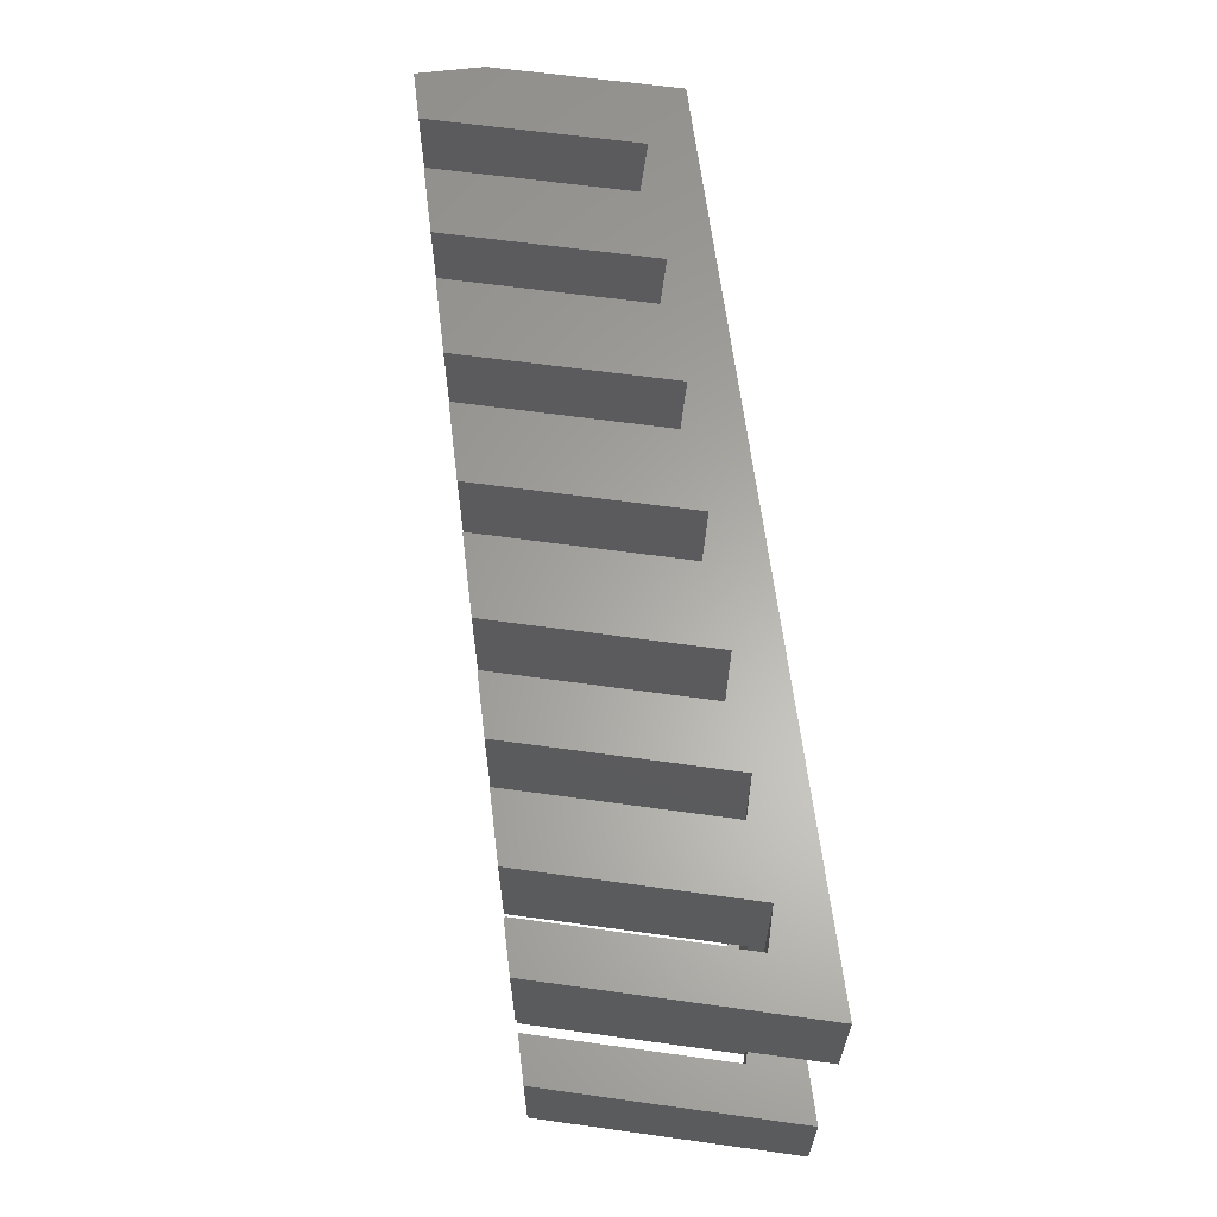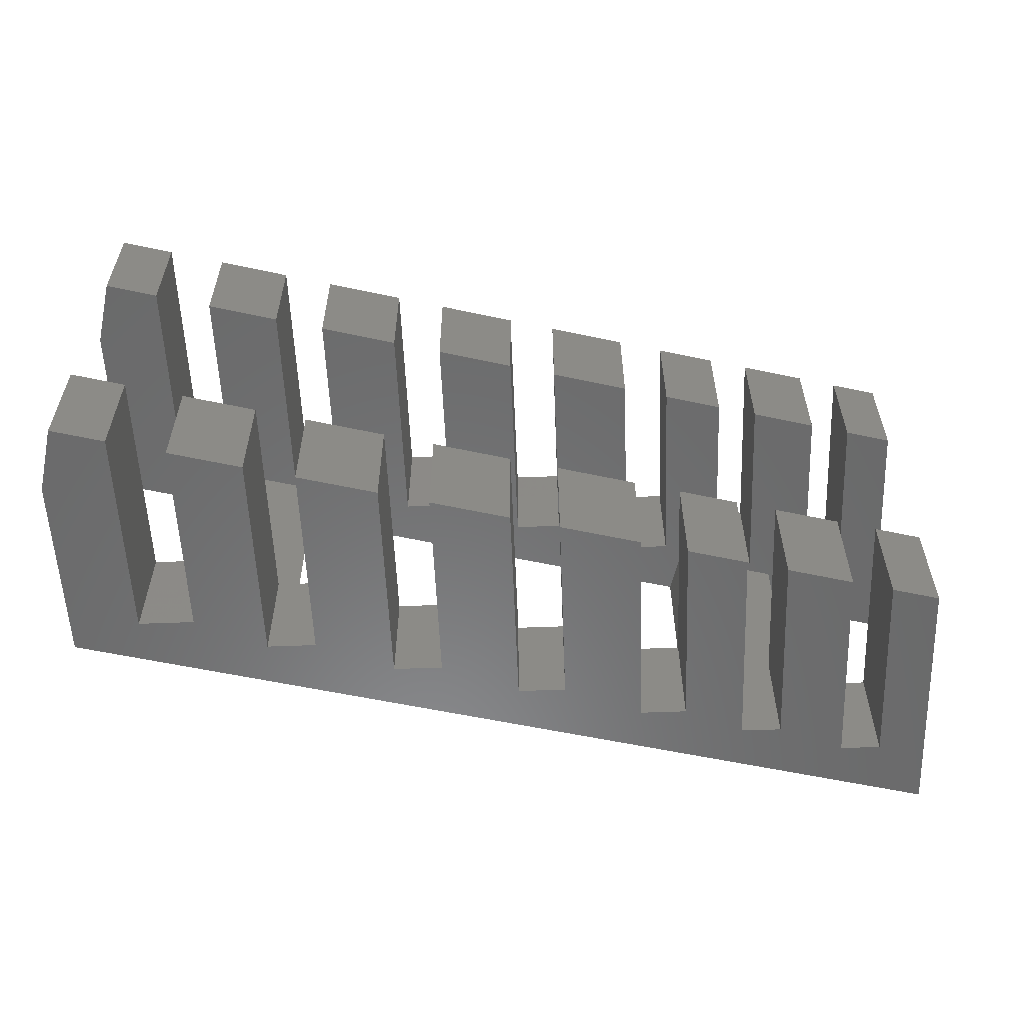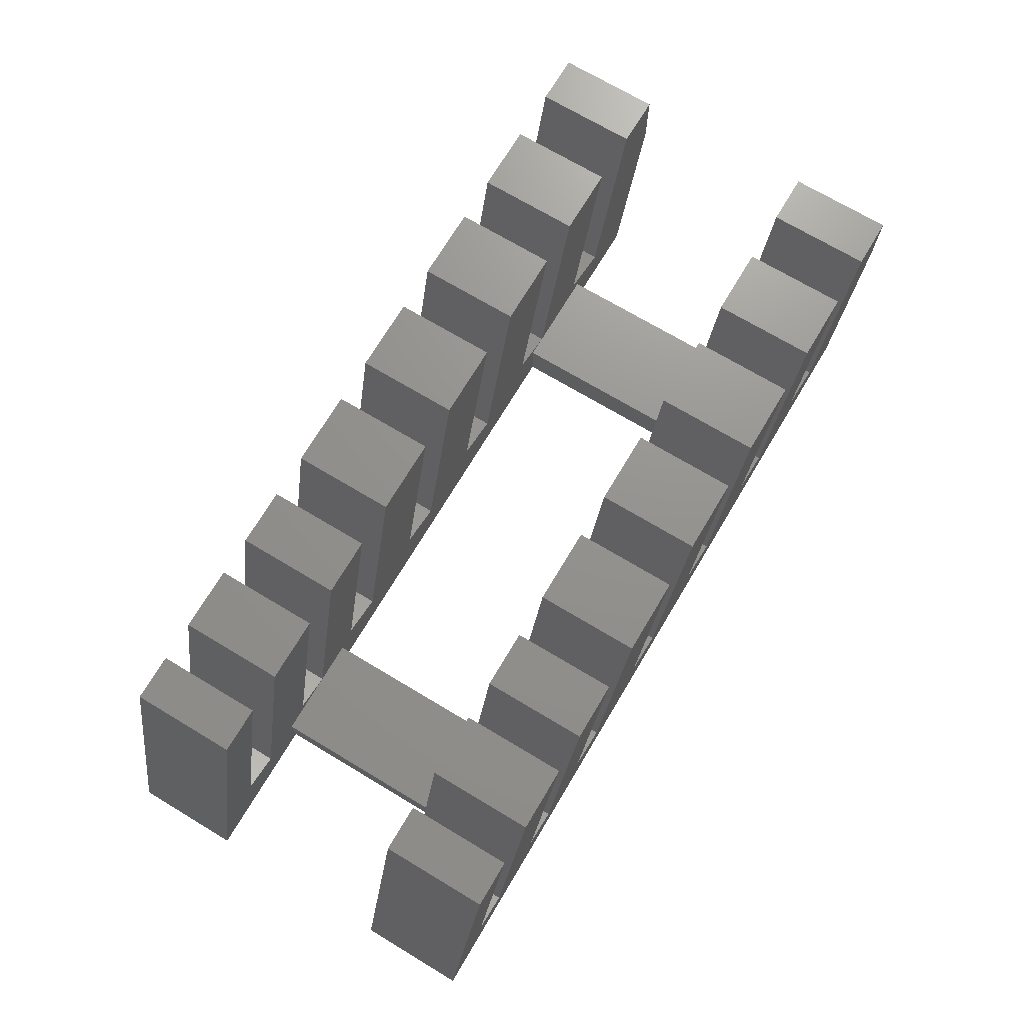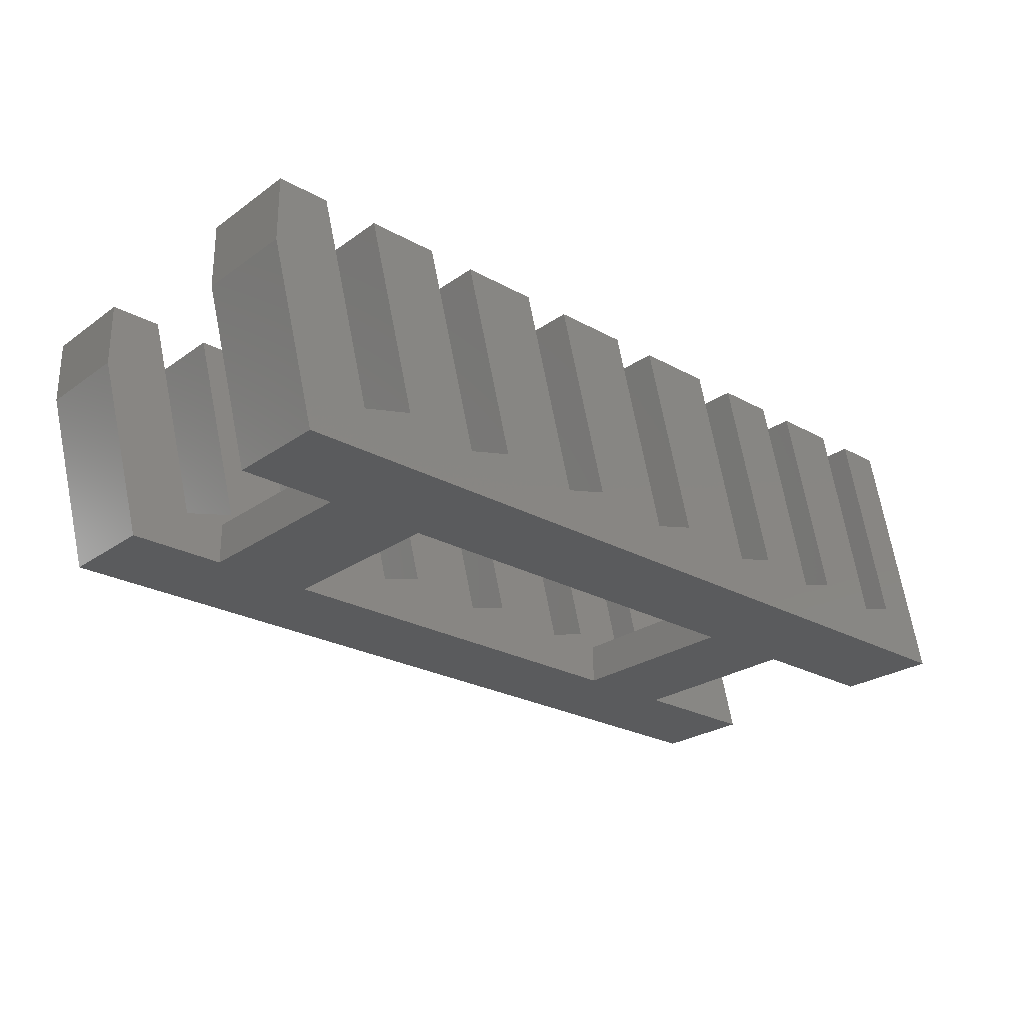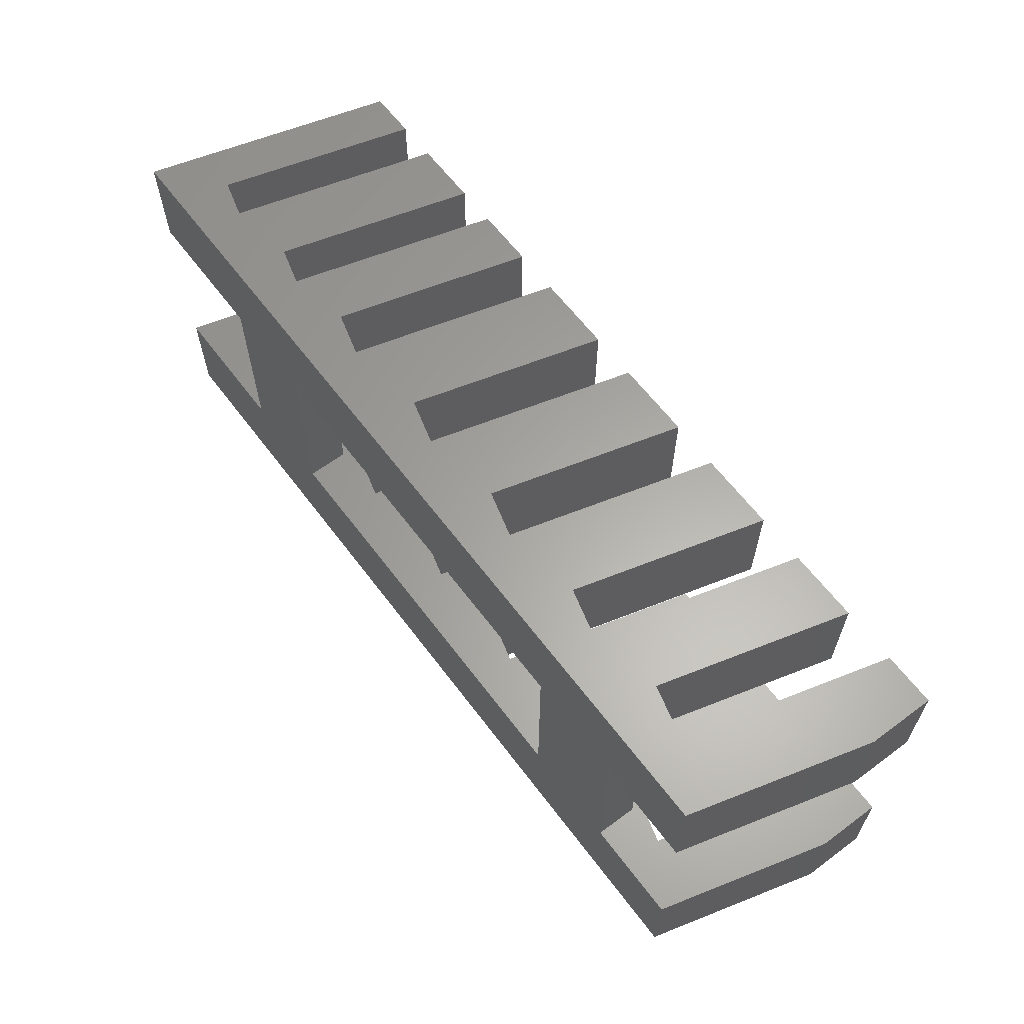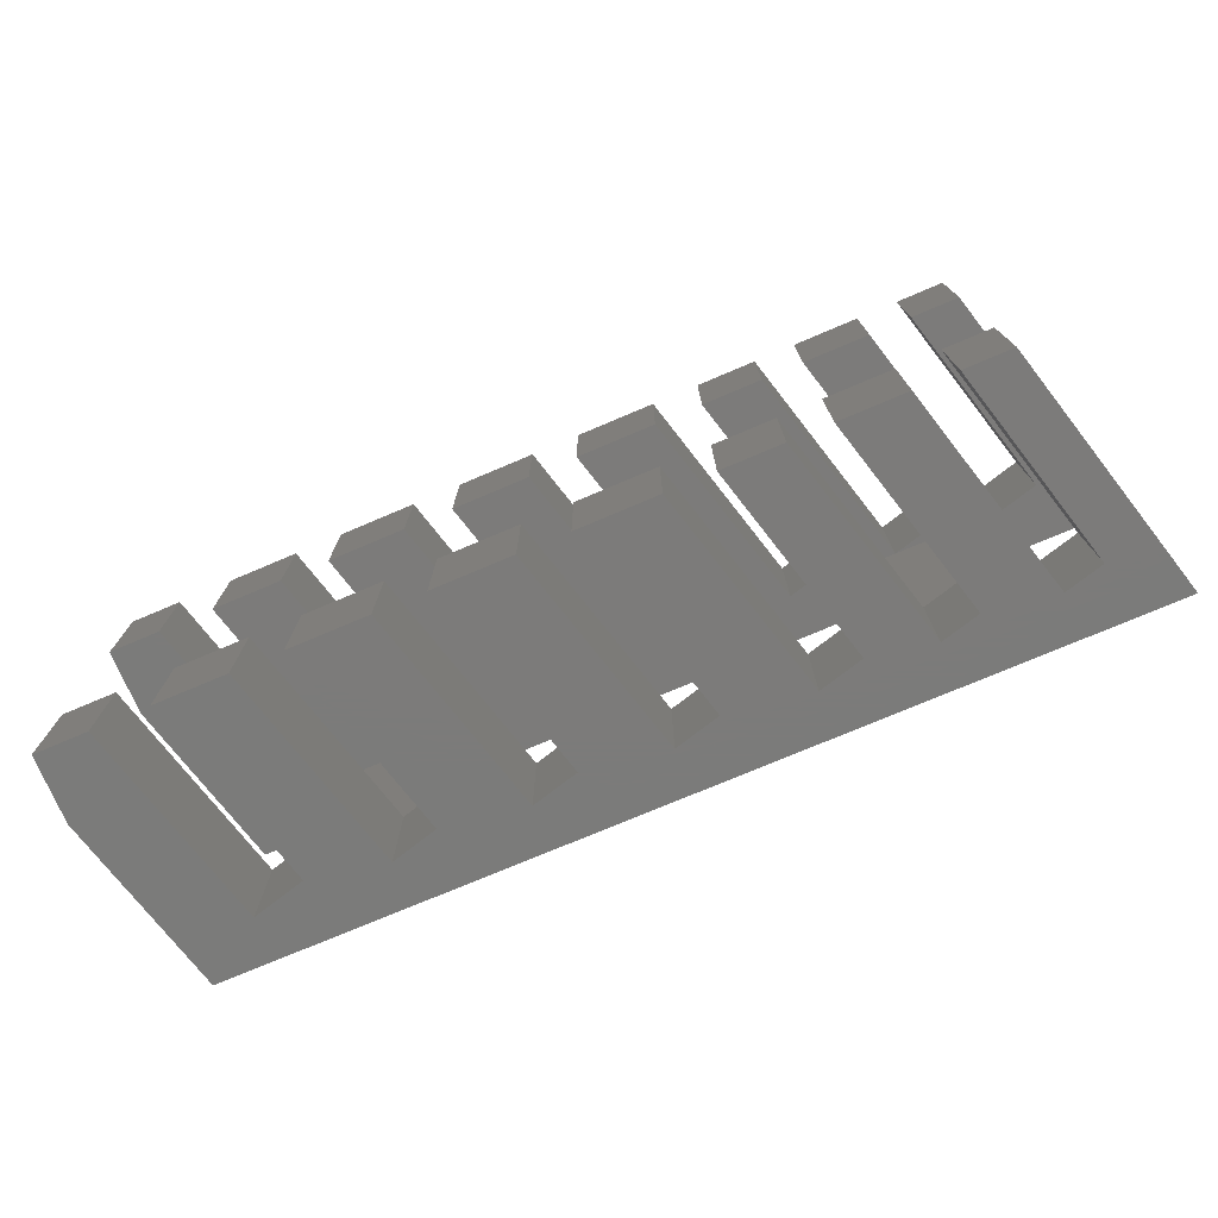
<metadata>
{"format":"stl","ext":"stl","renderer":"f3d","projection":"perspective","resolution":1024,"background":"white","views":[{"elev":62.7,"azim":83.0,"up":"+Y"},{"elev":-56.8,"azim":-12.7,"up":"+Y"},{"elev":71.6,"azim":120.9,"up":"+Z"},{"elev":-25.3,"azim":-41.6,"up":"+Z"},{"elev":62.4,"azim":-126.9,"up":"+Y"},{"elev":-74.6,"azim":23.0,"up":"+Y"}]}
</metadata>
<code>
# stl→obj: 152 verts, 304 faces
v 0 0 16.78
v 0 0 23
v 0 10 16.78
v 0 10 23
v 4.497 0 0
v 58 0 4
v 46 0 4
v 10 0 4
v 81.16 0 23
v 76.74 0 23
v 87.32 0 0
v 81.57 0 4.958
v 66.74 0 23
v 71.57 0 4.958
v 78 0 4
v 57.31 0 23
v 62.11 0 5.1
v 68 0 4
v 33.57 0 23
v 38.35 0 5.165
v 10.19 0 23
v 14.93 0 5.32
v 22 0 4
v 4.909 0 23
v 40.91 0 23
v 34 0 4
v 28.91 0 23
v 21.57 0 23
v 26.35 0 5.165
v 16.91 0 23
v 45.46 0 23
v 50.25 0 5.139
v 62.91 0 23
v 52.91 0 23
v 72.91 0 23
v 4.497 10 0
v 4.909 10 23
v 10 10 4
v 14.93 10 5.32
v 10.19 10 23
v 16.91 10 23
v 22 10 4
v 14 10 4
v 14 10 0
v 22 9 4
v 26.35 10 5.165
v 21.57 10 23
v 28.91 10 23
v 34 10 4
v 38.35 10 5.165
v 33.57 10 23
v 40.91 10 23
v 46 10 4
v 50.25 10 5.139
v 45.46 10 23
v 52.91 10 23
v 58 10 4
v 62.11 10 5.1
v 57.31 10 23
v 62.91 10 23
v 68 9 4
v 68 10 4
v 71.57 10 4.958
v 66.74 10 23
v 72.91 10 23
v 78 10 4
v 81.57 10 4.958
v 76.74 10 23
v 81.16 10 23
v 87.32 10 0
v 24 10 0
v 14 28 0
v 4.497 28 0
v 4.497 38 0
v 24 28 0
v 87.32 28 0
v 87.32 38 0
v 74 28 0
v 64 28 0
v 64 10 0
v 74 10 0
v 14 28 4
v 22 28 4
v 24 10 4
v 24 28 4
v 64 10 4
v 64 28 4
v 68 28 4
v 74 10 4
v 74 28 4
v 72.91 28 23
v 66.74 28 23
v 71.57 28 4.958
v 81.16 28 23
v 76.74 28 23
v 78 28 4
v 81.57 28 4.958
v 81.16 38 23
v 0 38 16.78
v 0 38 23
v 4.909 38 23
v 10 38 4
v 14.93 38 5.32
v 10.19 38 23
v 16.91 38 23
v 22 38 4
v 34 38 4
v 26.35 38 5.165
v 21.57 38 23
v 28.91 38 23
v 46 38 4
v 38.35 38 5.165
v 33.57 38 23
v 40.91 38 23
v 58 38 4
v 50.25 38 5.139
v 45.46 38 23
v 52.91 38 23
v 68 38 4
v 62.11 38 5.1
v 57.31 38 23
v 62.91 38 23
v 78 38 4
v 71.57 38 4.958
v 66.74 38 23
v 72.91 38 23
v 81.57 38 4.958
v 76.74 38 23
v 0 28 16.78
v 0 28 23
v 10 28 4
v 4.909 28 23
v 16.91 28 23
v 10.19 28 23
v 14.93 28 5.32
v 26.35 28 5.165
v 28.91 28 23
v 21.57 28 23
v 58 28 4
v 50.25 28 5.139
v 45.46 28 23
v 62.91 28 23
v 57.31 28 23
v 62.11 28 5.1
v 52.91 28 23
v 33.57 28 23
v 38.35 28 5.165
v 46 28 4
v 40.91 28 23
v 34 28 4
v 22 29 4
v 68 29 4
f 1 2 3
f 3 2 4
f 2 1 5
f 6 7 5
f 8 2 5
f 9 10 11
f 10 12 11
f 13 14 15
f 12 15 11
f 16 17 18
f 15 14 11
f 11 18 5
f 19 20 7
f 18 6 5
f 18 17 6
f 21 22 23
f 8 24 2
f 7 25 19
f 26 27 28
f 28 29 26
f 23 30 21
f 31 32 6
f 22 8 5
f 14 18 11
f 6 32 7
f 7 26 5
f 7 20 26
f 26 23 5
f 26 29 23
f 23 22 5
f 18 33 16
f 6 34 31
f 15 35 13
f 36 5 3
f 3 5 1
f 3 4 36
f 36 4 37
f 36 37 38
f 36 38 39
f 39 40 41
f 39 41 42
f 39 42 43
f 39 43 36
f 44 36 43
f 4 2 24
f 37 4 24
f 8 38 37
f 24 8 37
f 22 39 38
f 8 22 38
f 39 22 40
f 40 22 21
f 40 21 30
f 41 40 30
f 45 42 41
f 23 45 41
f 30 23 41
f 29 46 42
f 23 29 45
f 45 29 42
f 46 29 47
f 47 29 28
f 47 28 27
f 48 47 27
f 26 49 48
f 27 26 48
f 20 50 49
f 26 20 49
f 50 20 51
f 51 20 19
f 51 19 25
f 52 51 25
f 7 53 52
f 25 7 52
f 32 54 53
f 7 32 53
f 54 32 55
f 55 32 31
f 55 31 34
f 56 55 34
f 6 57 56
f 34 6 56
f 17 58 57
f 6 17 57
f 58 17 59
f 59 17 16
f 59 16 33
f 60 59 33
f 61 62 60
f 18 61 60
f 33 18 60
f 14 63 62
f 18 14 61
f 61 14 62
f 63 14 64
f 64 14 13
f 64 13 35
f 65 64 35
f 15 66 65
f 35 15 65
f 12 67 66
f 15 12 66
f 67 12 68
f 68 12 10
f 68 10 9
f 69 68 9
f 11 70 69
f 9 11 69
f 5 36 11
f 11 36 44
f 71 44 72
f 72 73 74
f 71 72 75
f 76 74 77
f 78 74 76
f 79 74 78
f 80 11 71
f 75 74 79
f 72 74 75
f 11 44 71
f 81 11 80
f 79 81 80
f 81 79 78
f 70 11 81
f 44 43 72
f 72 43 82
f 82 43 42
f 83 82 84
f 84 82 42
f 85 83 84
f 47 48 46
f 46 48 49
f 50 51 52
f 50 52 53
f 50 53 49
f 53 80 49
f 54 55 56
f 54 56 57
f 54 57 53
f 58 59 60
f 58 60 62
f 80 53 57
f 58 62 86
f 58 86 57
f 86 80 57
f 49 80 71
f 49 71 46
f 46 71 84
f 46 84 42
f 87 86 62
f 88 87 89
f 89 87 62
f 90 88 89
f 64 65 63
f 63 65 66
f 66 70 63
f 67 68 69
f 67 69 70
f 67 70 66
f 89 70 81
f 63 70 89
f 62 63 89
f 89 81 78
f 90 89 78
f 91 92 93
f 90 91 93
f 88 90 93
f 78 76 90
f 76 94 95
f 96 76 97
f 95 97 76
f 90 76 96
f 96 91 90
f 76 77 98
f 94 76 98
f 99 100 74
f 74 100 101
f 74 101 102
f 74 102 103
f 103 104 105
f 103 105 106
f 103 106 74
f 106 107 74
f 108 109 110
f 108 110 107
f 108 107 106
f 107 111 74
f 112 113 114
f 112 114 111
f 112 111 107
f 111 115 74
f 116 117 118
f 116 118 115
f 116 115 111
f 115 119 74
f 120 121 122
f 120 122 119
f 120 119 115
f 119 123 74
f 124 125 126
f 124 126 123
f 124 123 119
f 123 77 74
f 127 128 98
f 127 98 77
f 127 77 123
f 74 73 99
f 99 73 129
f 130 129 73
f 131 132 130
f 131 130 73
f 82 131 72
f 133 134 83
f 83 135 82
f 72 131 73
f 135 131 82
f 134 135 83
f 84 71 75
f 85 84 75
f 85 75 136
f 137 138 136
f 139 140 79
f 83 85 136
f 141 140 139
f 88 142 143
f 87 88 144
f 79 87 139
f 139 145 141
f 146 147 148
f 79 140 148
f 144 139 87
f 148 149 146
f 75 150 136
f 75 79 150
f 147 79 148
f 147 150 79
f 150 137 136
f 143 144 88
f 80 86 79
f 79 86 87
f 151 106 105
f 83 151 105
f 133 83 105
f 136 108 106
f 83 136 151
f 151 136 106
f 152 119 122
f 88 152 122
f 142 88 122
f 93 124 119
f 88 93 152
f 152 93 119
f 125 92 91
f 126 125 91
f 96 123 126
f 91 96 126
f 97 127 123
f 96 97 123
f 127 97 128
f 128 97 95
f 128 95 94
f 98 128 94
f 124 93 125
f 125 93 92
f 121 143 142
f 122 121 142
f 120 144 121
f 121 144 143
f 144 120 115
f 139 144 115
f 139 115 118
f 145 139 118
f 117 141 145
f 118 117 145
f 116 140 117
f 117 140 141
f 140 116 111
f 148 140 111
f 148 111 114
f 149 148 114
f 113 146 149
f 114 113 149
f 112 147 113
f 113 147 146
f 147 112 107
f 150 147 107
f 150 107 110
f 137 150 110
f 109 138 137
f 110 109 137
f 108 136 109
f 109 136 138
f 104 134 133
f 105 104 133
f 103 135 104
f 104 135 134
f 135 103 102
f 131 135 102
f 131 102 101
f 132 131 101
f 100 130 132
f 101 100 132
f 129 130 99
f 99 130 100

</code>
